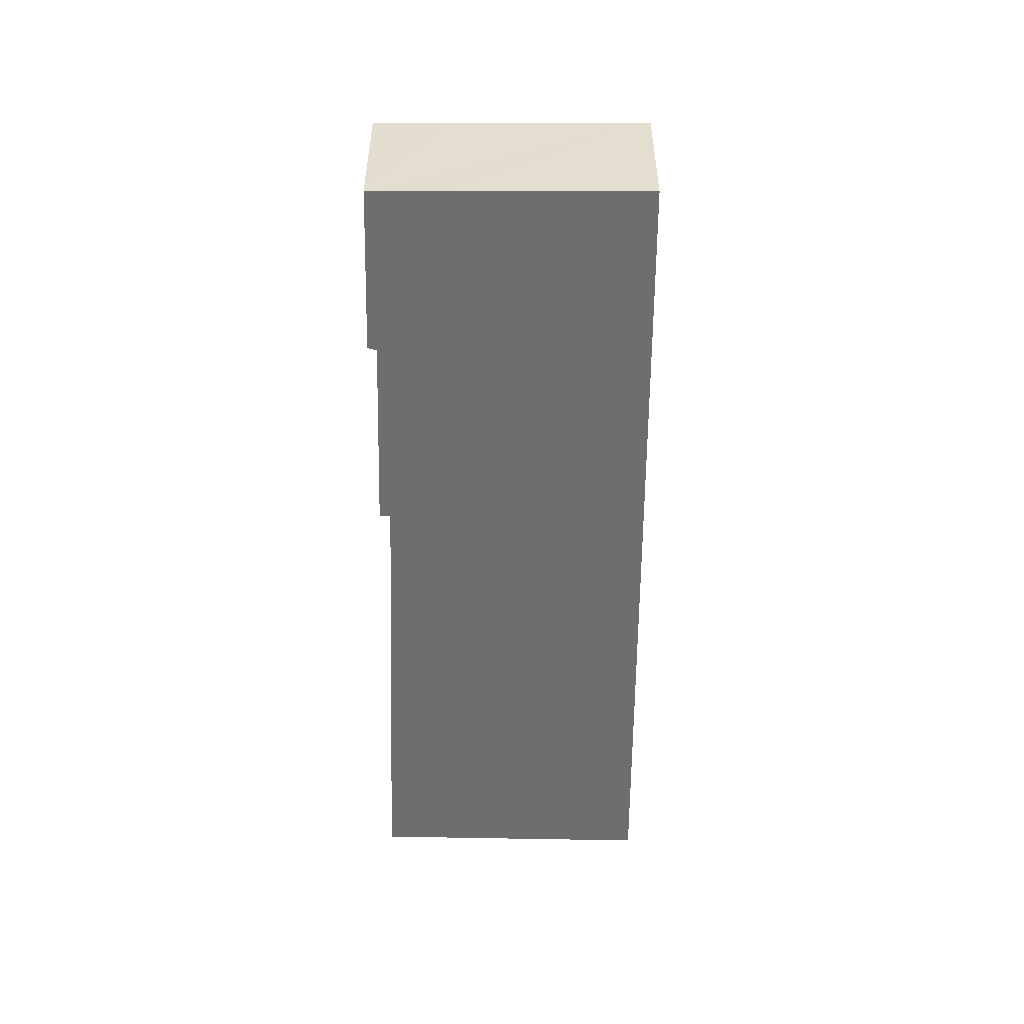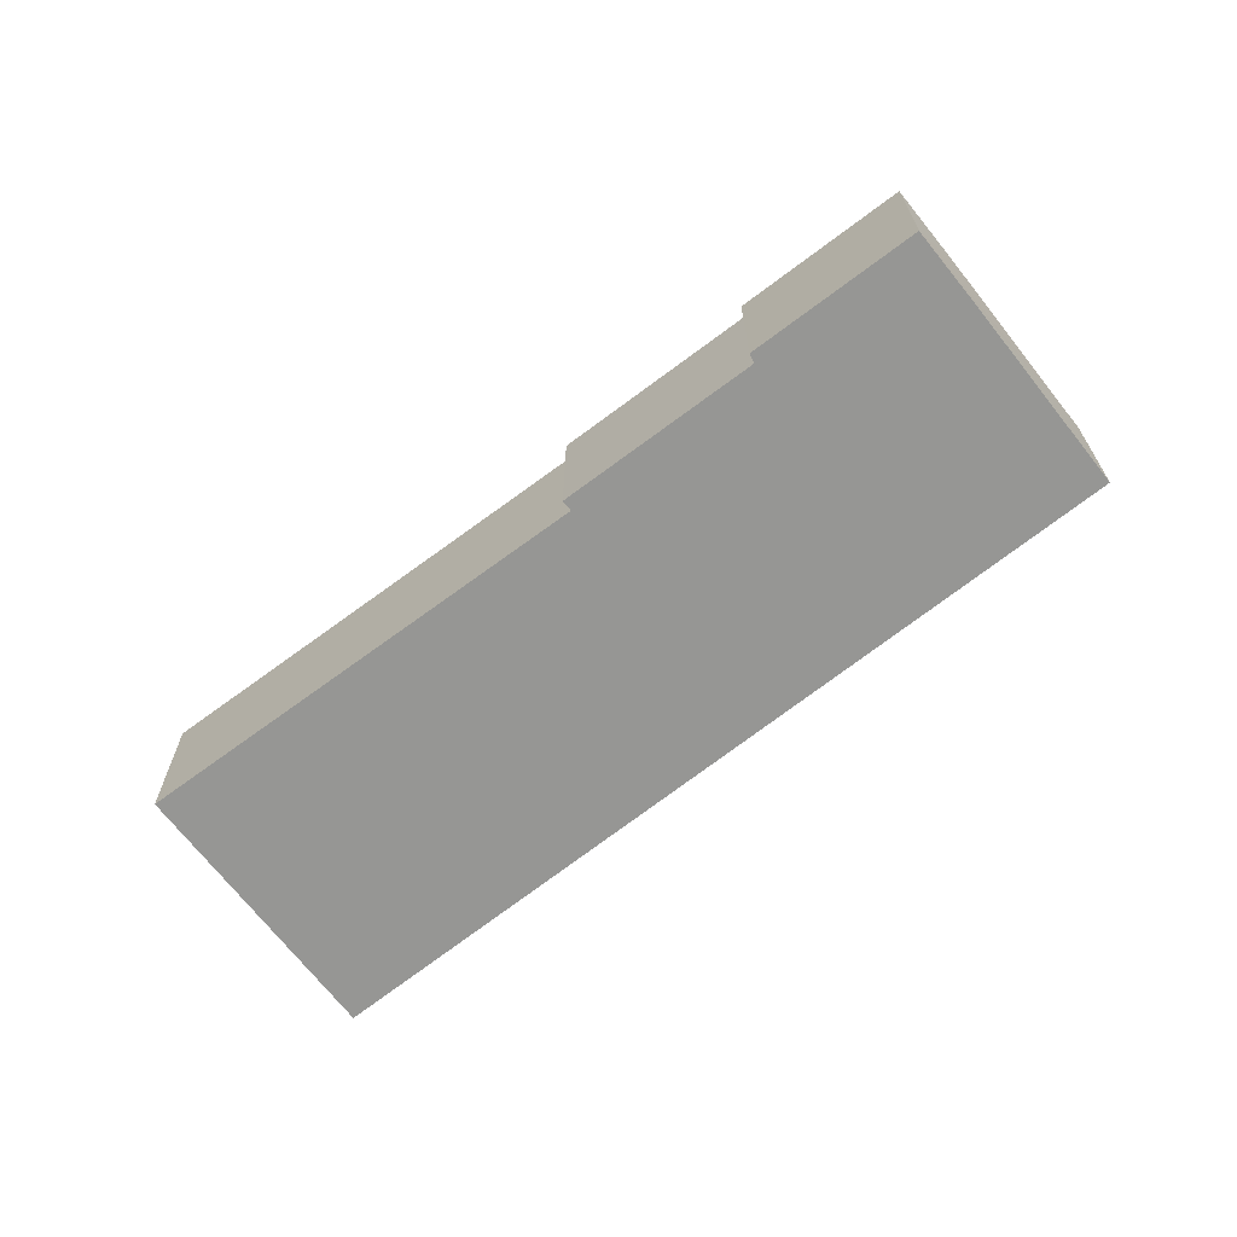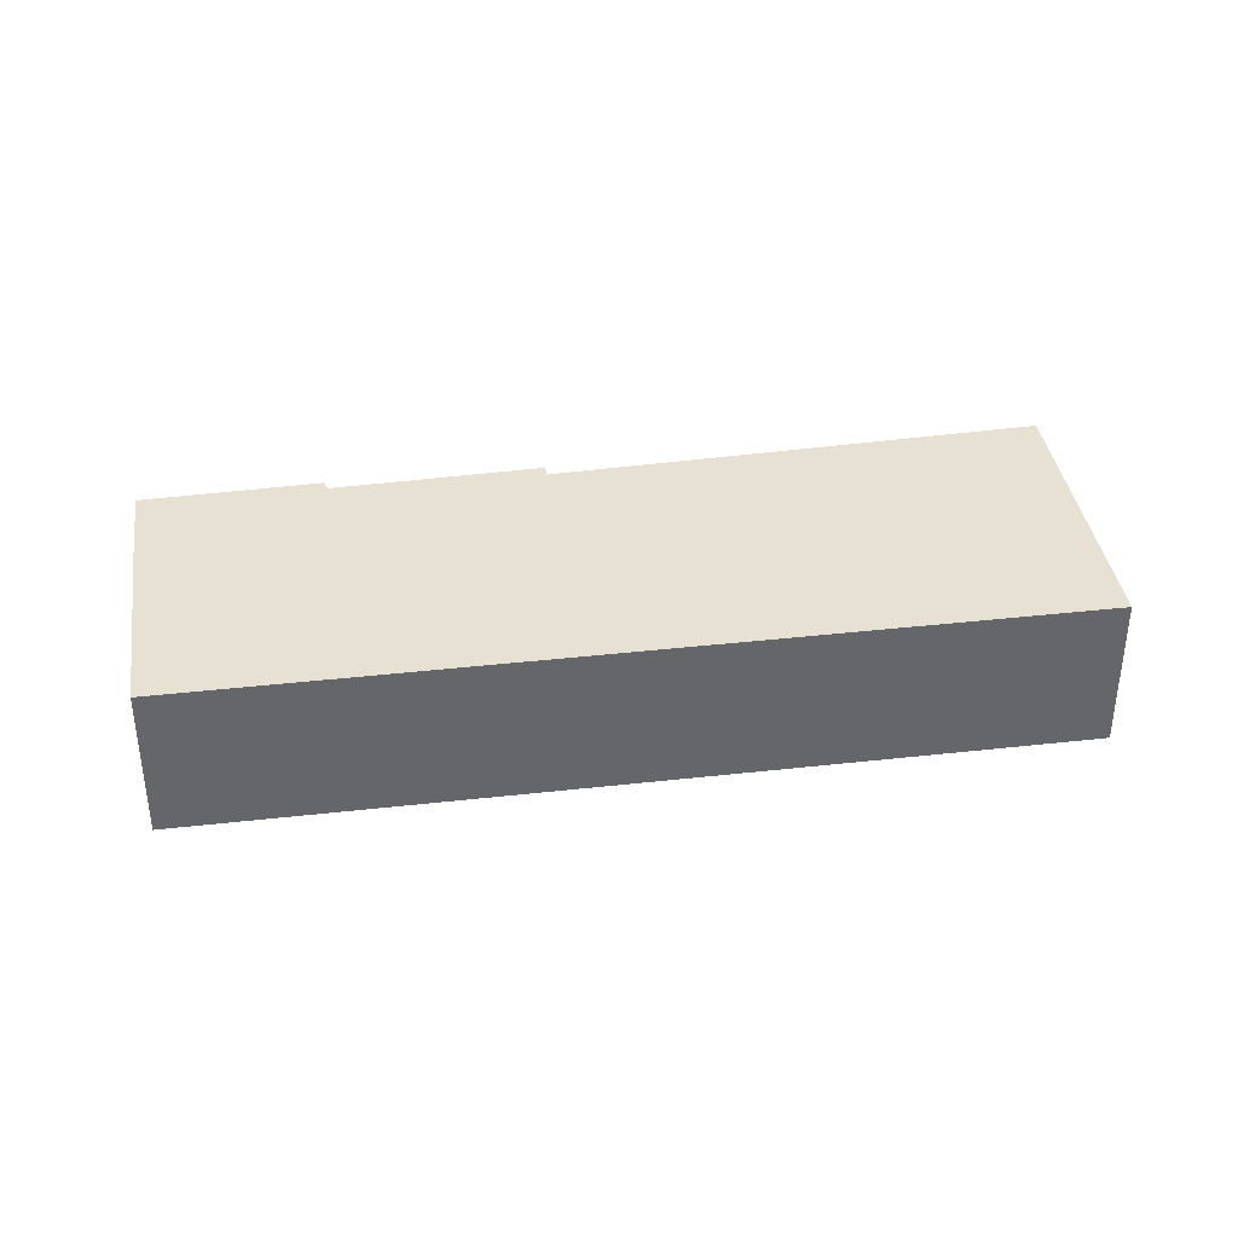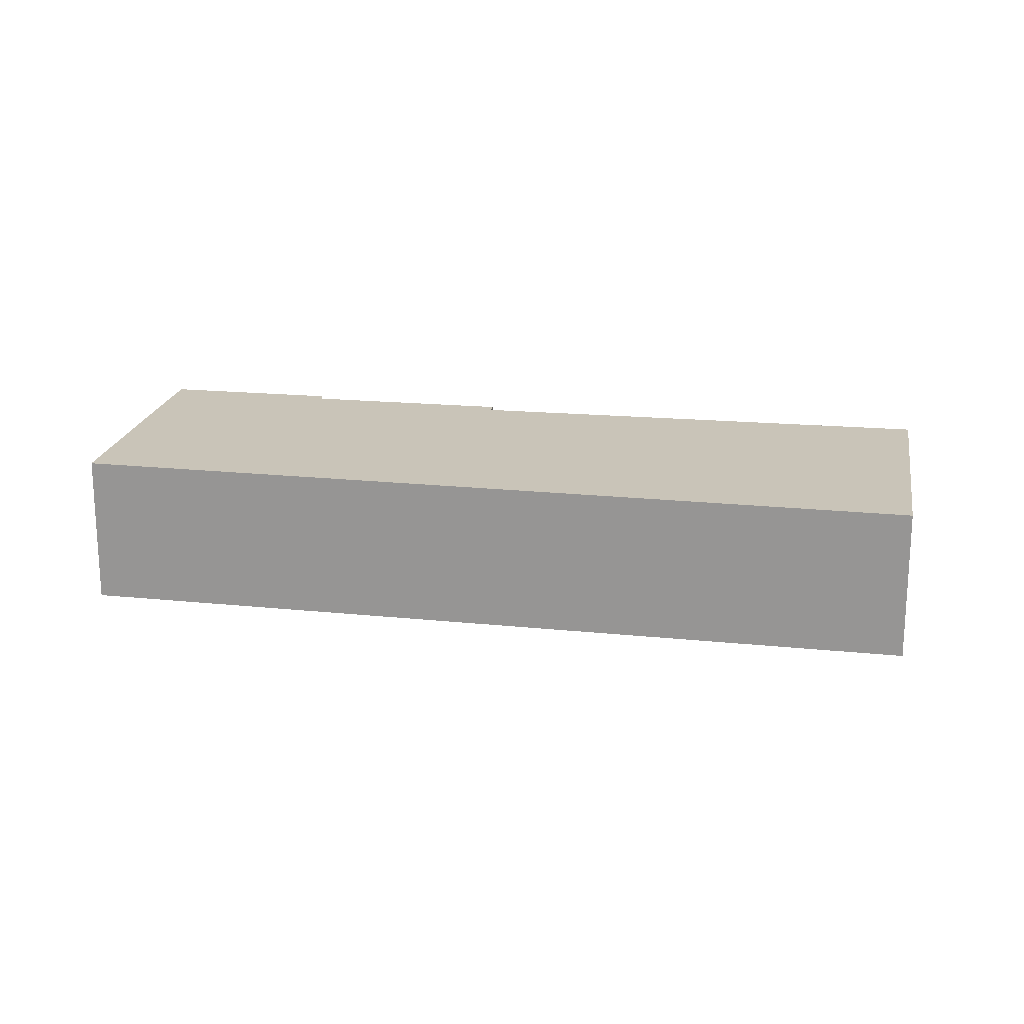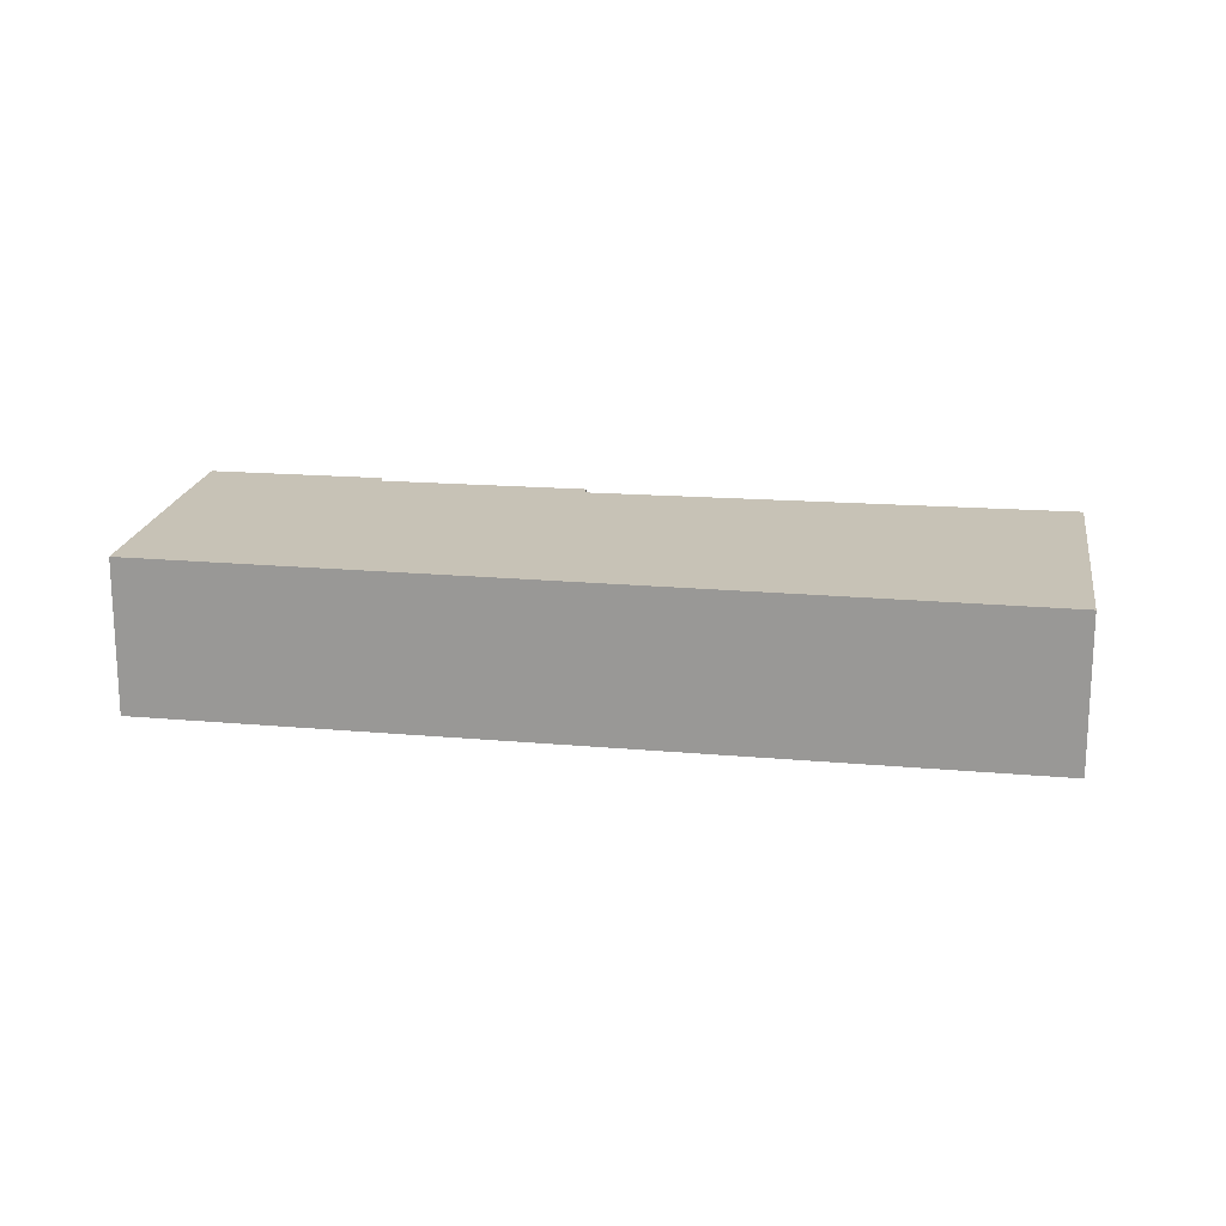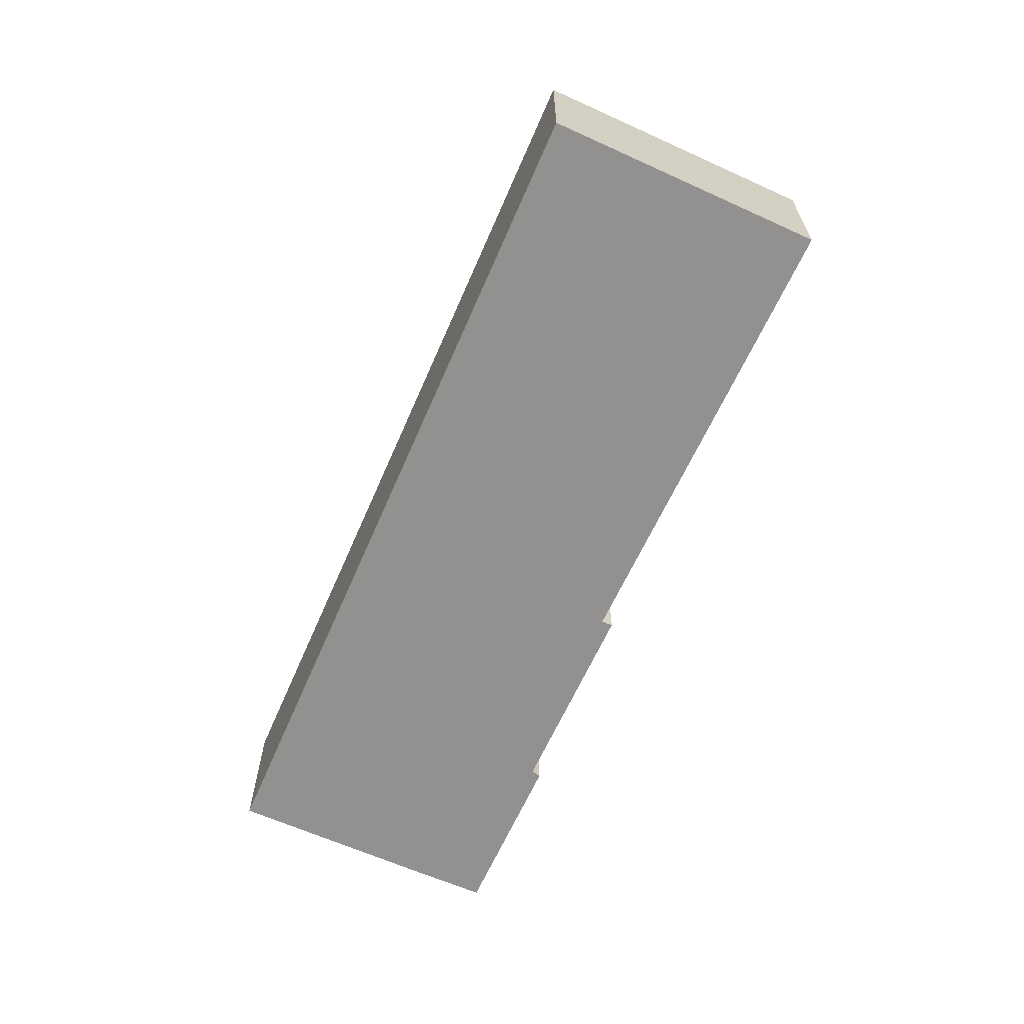
<metadata>
{"format":"obj","ext":"obj","renderer":"f3d","projection":"perspective","resolution":1024,"background":"white","views":[{"elev":-54.3,"azim":128.6,"up":"+Y"},{"elev":-67.7,"azim":77.1,"up":"+Y"},{"elev":38.8,"azim":-149.4,"up":"+Y"},{"elev":20.1,"azim":-130.5,"up":"+Y"},{"elev":19.3,"azim":-131.7,"up":"+Y"},{"elev":-66.1,"azim":-74.8,"up":"+Y"}]}
</metadata>
<code>
v  3.085 2.579 3.69
v  11.4 2.579 -9.124
v  0 2.579 1.579e-16
v  9.217 2.579 -1.535
v  9.338 2.579 -1.386
v  11.99 2.579 -3.611
v  12.12 2.579 -3.513
v  14.38 2.579 -5.397
v  11.54 2.579 -8.95
v  13.54 2.579 -6.462
v  12.12 2.151e-16 -3.513
v  14.38 3.305e-16 -5.397
v  3.085 -2.259e-16 3.69
v  9.217 9.399e-17 -1.535
v  9.338 8.487e-17 -1.386
v  11.99 2.211e-16 -3.611
v  13.54 3.957e-16 -6.462
v  11.54 5.48e-16 -8.95
v  11.4 5.587e-16 -9.124
v  0 0 0
g defaultobject
f 1 2 3
f 2 1 4
f 2 4 5
f 2 5 6
f 2 6 7
f 2 7 8
f 2 8 9
f 9 8 10
f 11 8 7
f 8 11 12
f 13 4 1
f 4 13 14
f 15 6 5
f 6 15 16
f 12 10 8
f 10 12 9
f 9 12 17
f 9 17 18
f 9 18 2
f 2 18 19
f 19 3 2
f 3 19 20
f 20 1 3
f 1 20 13
f 14 5 4
f 5 14 15
f 16 7 6
f 7 16 11
f 18 20 19
f 20 18 13
f 13 18 17
f 13 17 14
f 17 16 14
f 16 17 12
f 16 12 11
f 15 14 16

</code>
